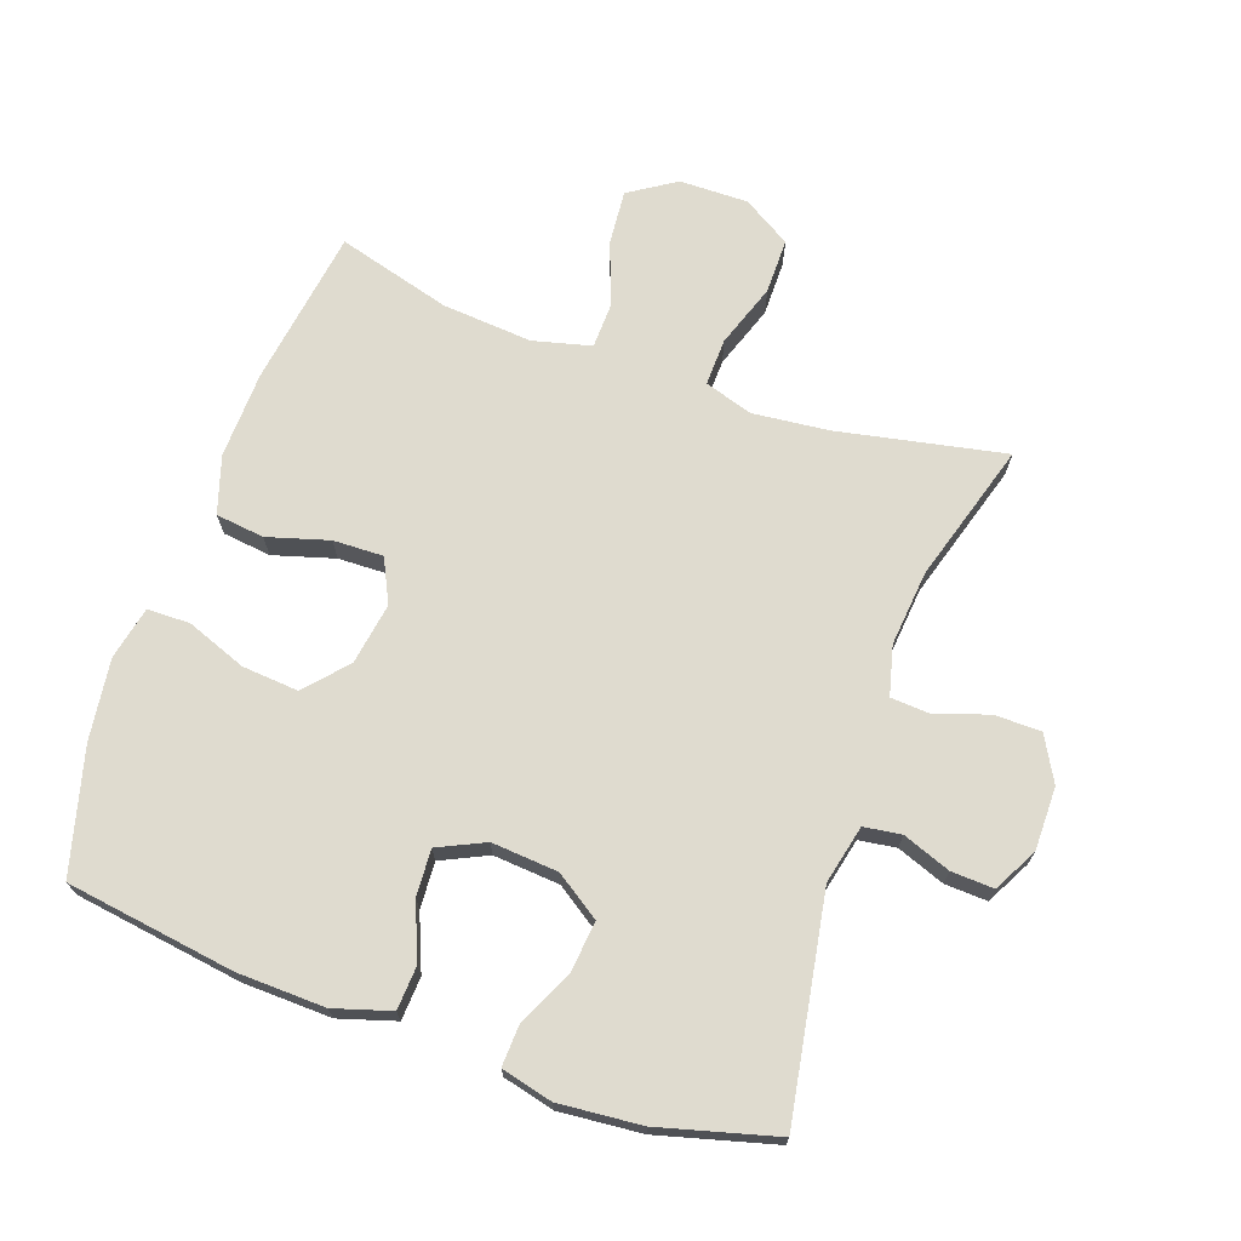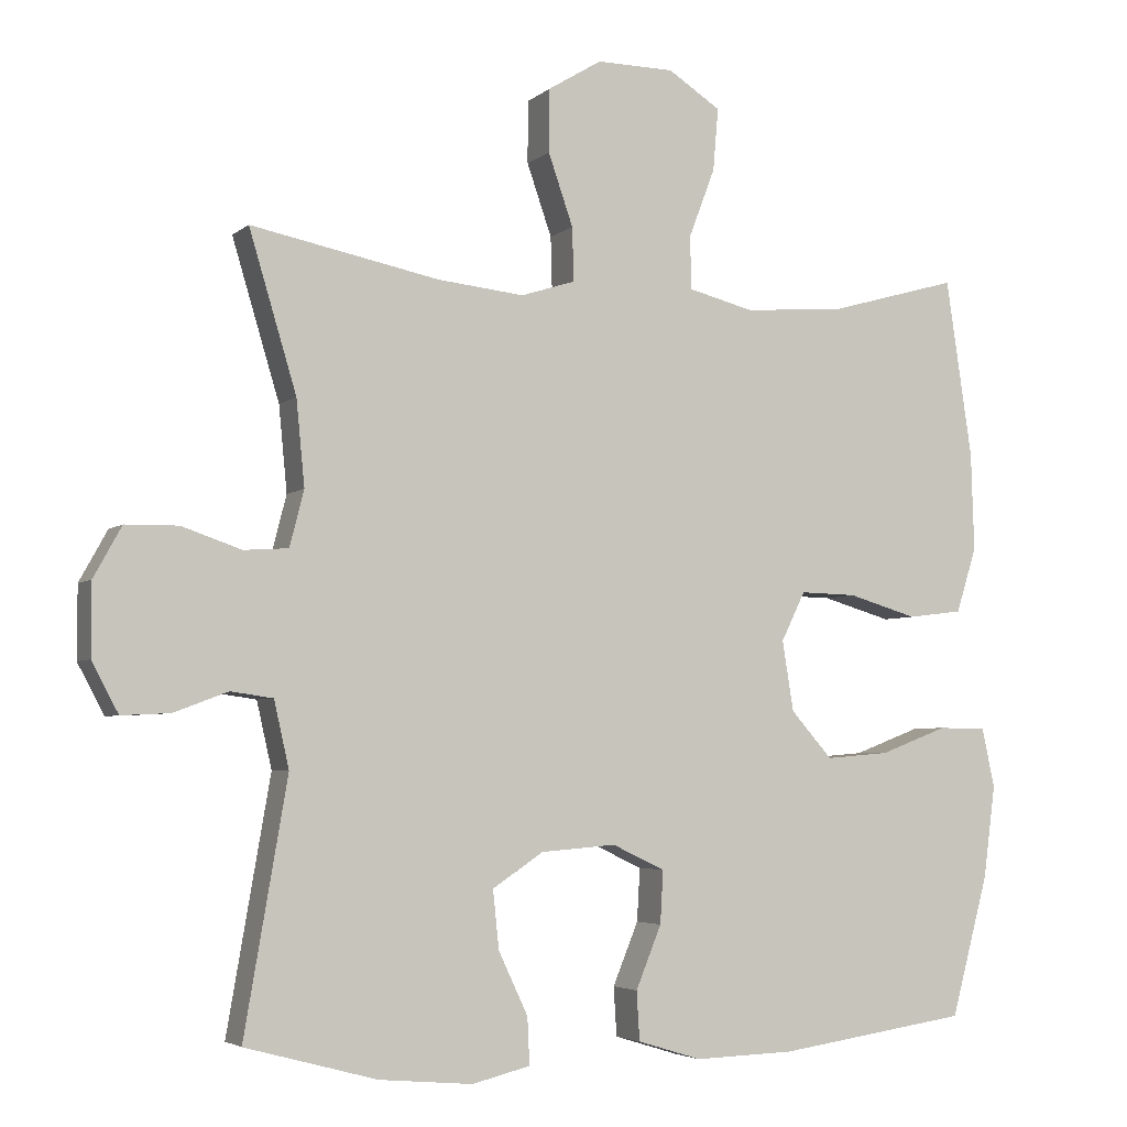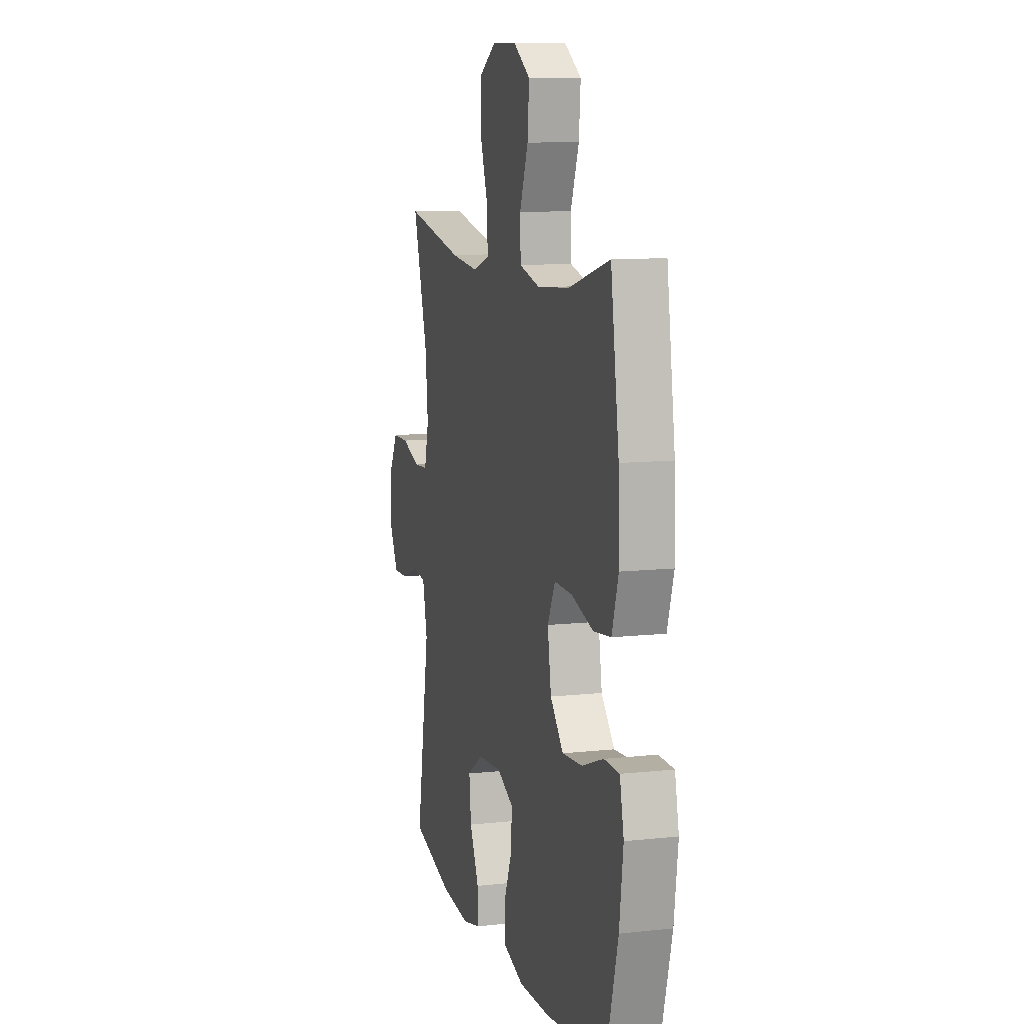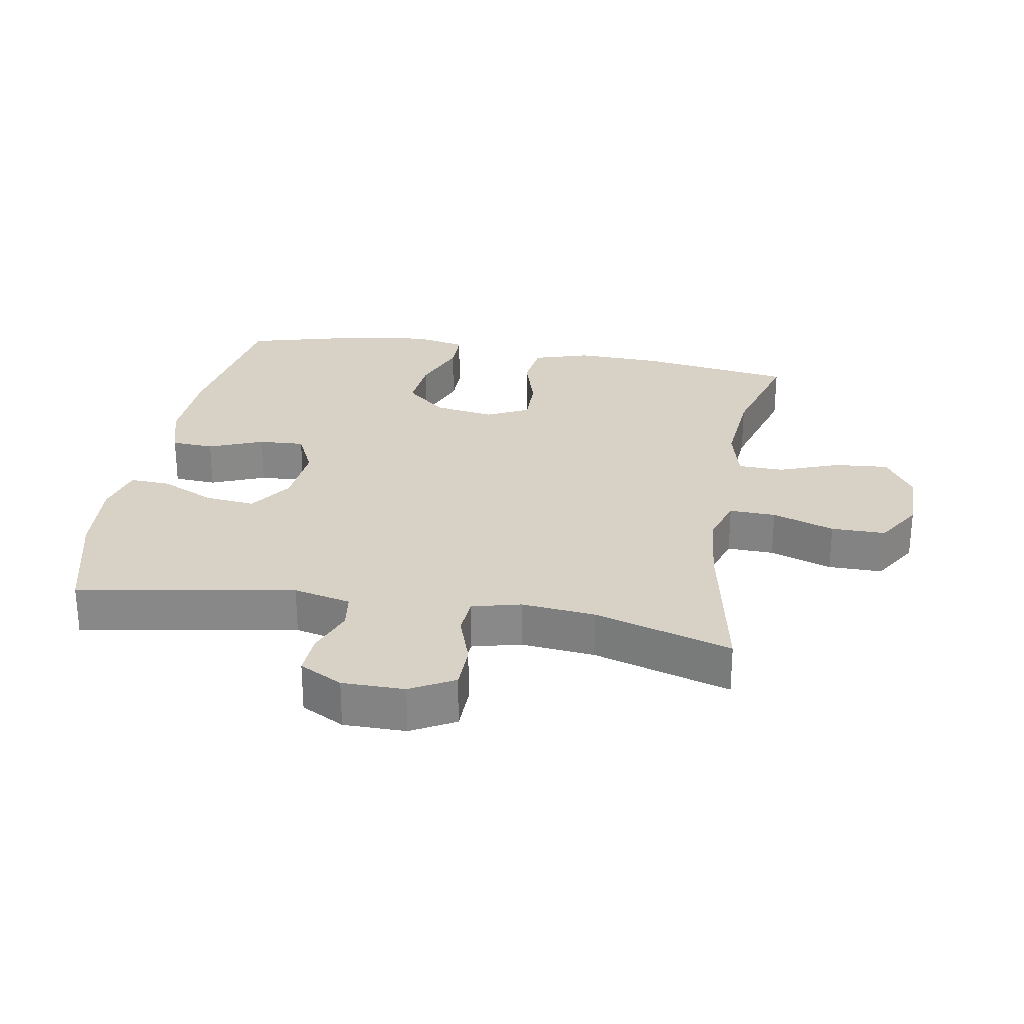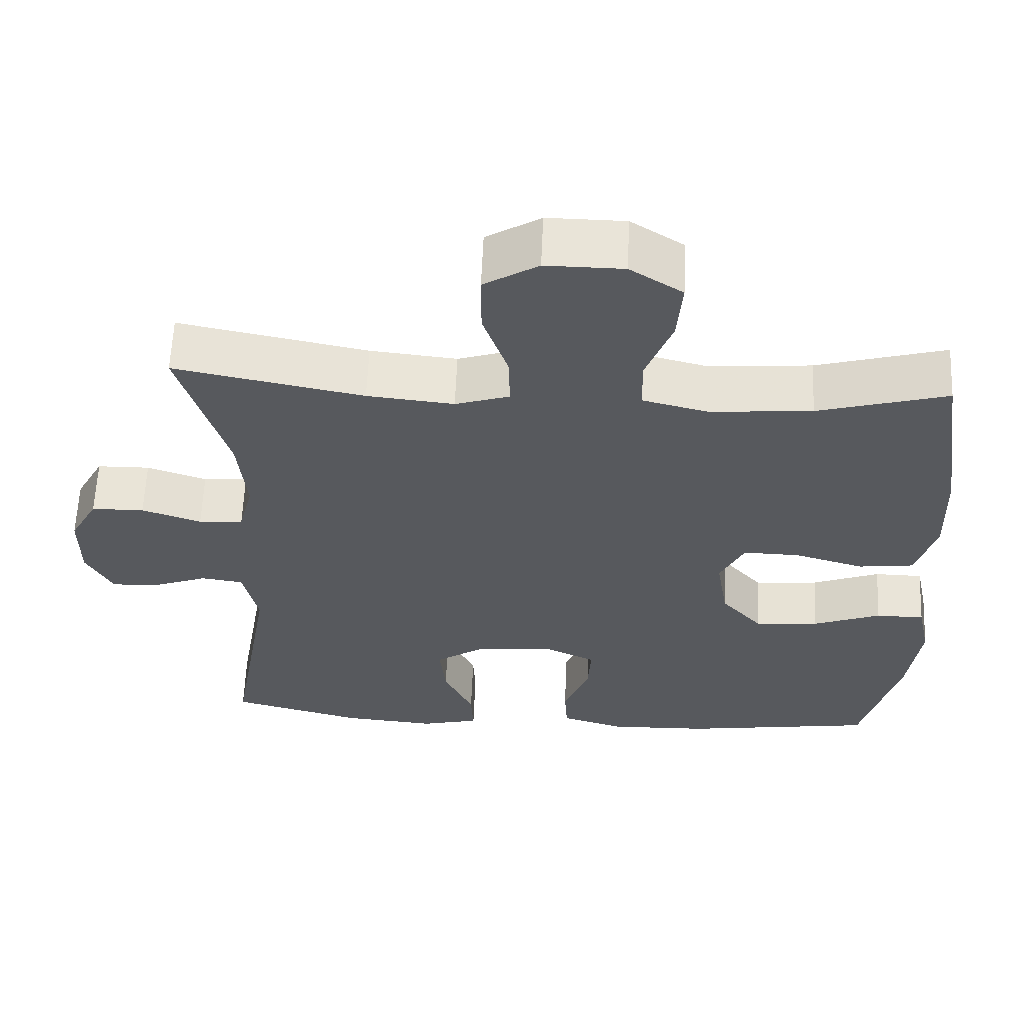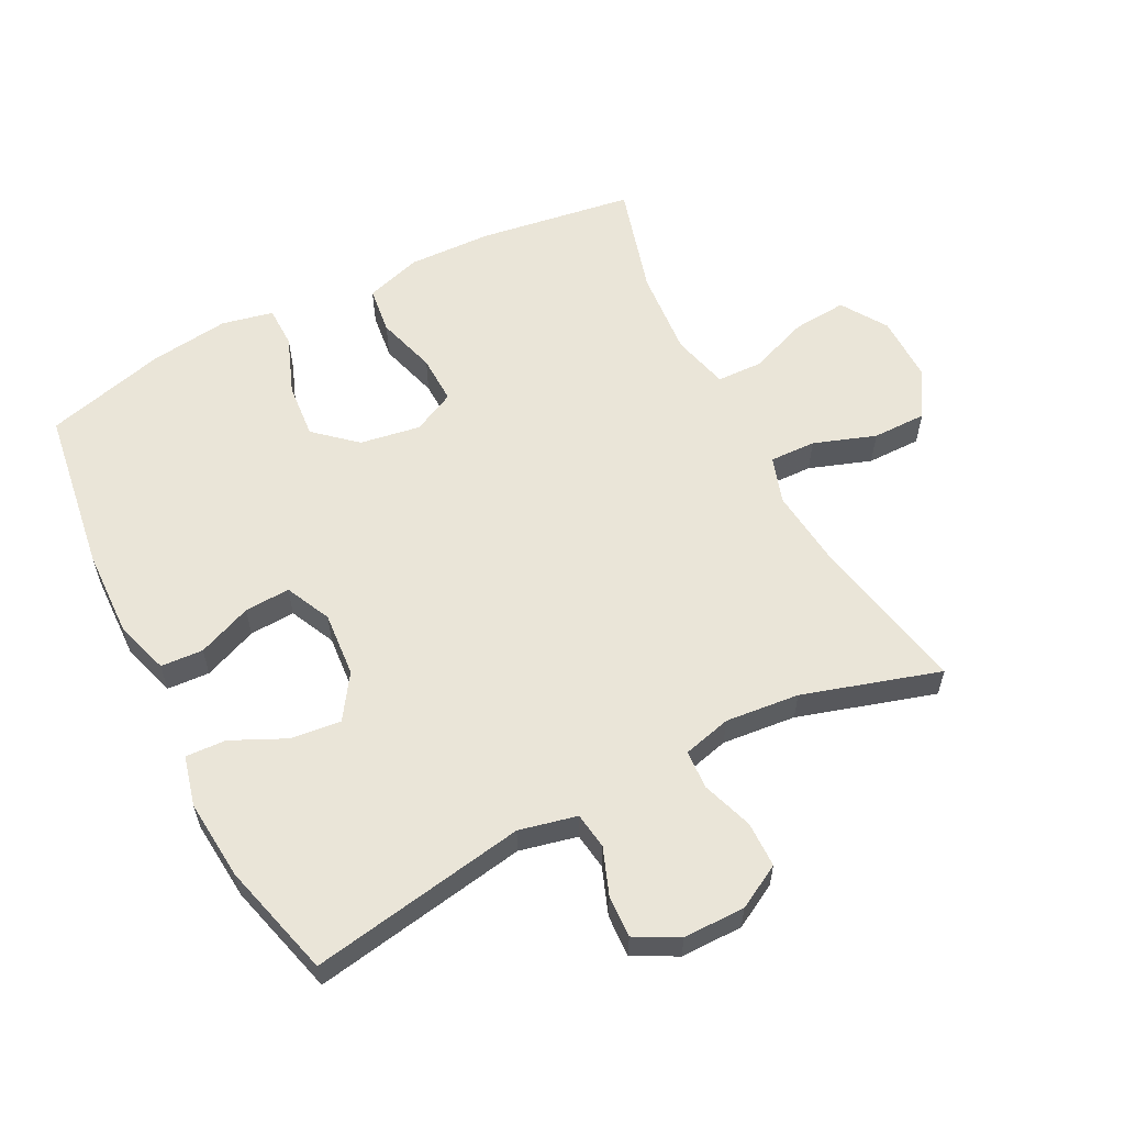
<metadata>
{"format":"obj","ext":"obj","renderer":"f3d","projection":"perspective","resolution":1024,"background":"white","views":[{"elev":70.4,"azim":-160.6,"up":"+Y"},{"elev":-4.2,"azim":-23.8,"up":"+Z"},{"elev":10.3,"azim":74.5,"up":"+Z"},{"elev":27.2,"azim":-80.0,"up":"+Y"},{"elev":60.4,"azim":2.4,"up":"+Z"},{"elev":58.7,"azim":-117.1,"up":"+Y"}]}
</metadata>
<code>
v 0.5 0.07 -0.5
v 0.246 0.07 -0.537
v 0.114 0.07 -0.541
v 0.029 0.07 -0.515
v 0.025 0.07 -0.45
v 0.059 0.07 -0.367
v 0.063 0.07 -0.297
v -0.007 0.07 -0.264
v -0.107 0.07 -0.272
v -0.174 0.07 -0.317
v -0.166 0.07 -0.394
v -0.127 0.07 -0.477
v -0.124 0.07 -0.539
v -0.201 0.07 -0.558
v -0.325 0.07 -0.547
v -0.5 0.07 -0.5
v -0.443 0.07 -0.169
v -0.463 0.07 -0.081
v -0.519 0.07 -0.073
v -0.591 0.07 -0.1
v -0.655 0.07 -0.103
v -0.69 0.07 -0.037
v -0.69 0.07 0.058
v -0.653 0.07 0.125
v -0.583 0.07 0.126
v -0.504 0.07 0.099
v -0.445 0.07 0.103
v -0.426 0.07 0.177
v -0.437 0.07 0.29
v -0.5 0.07 0.5
v -0.25 0.07 0.45
v -0.135 0.07 0.438
v -0.063 0.07 0.461
v -0.065 0.07 0.532
v -0.098 0.07 0.627
v -0.098 0.07 0.71
v -0.026 0.07 0.754
v 0.077 0.07 0.753
v 0.147 0.07 0.708
v 0.14 0.07 0.625
v 0.105 0.07 0.533
v 0.107 0.07 0.463
v 0.194 0.07 0.441
v 0.329 0.07 0.452
v 0.5 0.07 0.5
v 0.535 0.07 0.263
v 0.539 0.07 0.133
v 0.512 0.07 0.047
v 0.439 0.07 0.038
v 0.347 0.07 0.065
v 0.272 0.07 0.067
v 0.24 0.07 0.002
v 0.255 0.07 -0.091
v 0.31 0.07 -0.153
v 0.395 0.07 -0.146
v 0.485 0.07 -0.112
v 0.549 0.07 -0.113
v 0.566 0.07 -0.192
v 0.55 0.07 -0.314
v 0.5 0 -0.5
v 0.246 0 -0.537
v 0.114 0 -0.541
v 0.029 0 -0.515
v 0.025 0 -0.45
v 0.059 0 -0.367
v 0.063 0 -0.297
v -0.007 0 -0.264
v -0.107 0 -0.272
v -0.174 0 -0.317
v -0.166 0 -0.394
v -0.127 0 -0.477
v -0.124 0 -0.539
v -0.201 0 -0.558
v -0.325 0 -0.547
v -0.5 0 -0.5
v -0.443 0 -0.169
v -0.463 0 -0.081
v -0.519 0 -0.073
v -0.591 0 -0.1
v -0.655 0 -0.103
v -0.69 0 -0.037
v -0.69 0 0.058
v -0.653 0 0.125
v -0.583 0 0.126
v -0.504 0 0.099
v -0.445 0 0.103
v -0.426 0 0.177
v -0.437 0 0.29
v -0.5 0 0.5
v -0.25 0 0.45
v -0.135 0 0.438
v -0.063 0 0.461
v -0.065 0 0.532
v -0.098 0 0.627
v -0.098 0 0.71
v -0.026 0 0.754
v 0.077 0 0.753
v 0.147 0 0.708
v 0.14 0 0.625
v 0.105 0 0.533
v 0.107 0 0.463
v 0.194 0 0.441
v 0.329 0 0.452
v 0.5 0 0.5
v 0.535 0 0.263
v 0.539 0 0.133
v 0.512 0 0.047
v 0.439 0 0.038
v 0.347 0 0.065
v 0.272 0 0.067
v 0.24 0 0.002
v 0.255 0 -0.091
v 0.31 0 -0.153
v 0.395 0 -0.146
v 0.485 0 -0.112
v 0.549 0 -0.113
v 0.566 0 -0.192
v 0.55 0 -0.314
f 55 56 57 58
f 54 55 58 59
f 47 48 49 50
f 47 50 51
f 44 45 46 47
f 43 44 47 51
f 42 43 51 52
f 38 39 40 41
f 38 41 42
f 37 38 42
f 34 35 36 37
f 33 34 37 42
f 32 33 42 52
f 29 30 31
f 28 29 31 32
f 27 28 32 52
f 23 24 25 26
f 19 20 21 22
f 18 19 22 23
f 14 15 16 17
f 14 17 18
f 11 12 13 14
f 10 11 14 18
f 9 10 18
f 8 9 18 23
f 3 4 5 6
f 3 6 7
f 2 3 7
f 54 59 1 2
f 53 54 2 7
f 26 27 52 53
f 23 26 53
f 7 8 23 53
f 117 116 115 114
f 118 117 114 113
f 109 108 107 106
f 110 109 106
f 106 105 104 103
f 110 106 103 102
f 111 110 102 101
f 100 99 98 97
f 101 100 97
f 101 97 96
f 96 95 94 93
f 101 96 93 92
f 111 101 92 91
f 90 89 88
f 91 90 88 87
f 111 91 87 86
f 85 84 83 82
f 81 80 79 78
f 82 81 78 77
f 76 75 74 73
f 77 76 73
f 73 72 71 70
f 77 73 70 69
f 77 69 68
f 82 77 68 67
f 65 64 63 62
f 66 65 62
f 66 62 61
f 61 60 118 113
f 66 61 113 112
f 112 111 86 85
f 112 85 82
f 112 82 67 66
f 1 60 61 2
f 2 61 62 3
f 3 62 63 4
f 4 63 64 5
f 5 64 65 6
f 6 65 66 7
f 7 66 67 8
f 8 67 68 9
f 9 68 69 10
f 10 69 70 11
f 11 70 71 12
f 12 71 72 13
f 13 72 73 14
f 14 73 74 15
f 15 74 75 16
f 16 75 76 17
f 17 76 77 18
f 18 77 78 19
f 19 78 79 20
f 20 79 80 21
f 21 80 81 22
f 22 81 82 23
f 23 82 83 24
f 24 83 84 25
f 25 84 85 26
f 26 85 86 27
f 27 86 87 28
f 28 87 88 29
f 29 88 89 30
f 30 89 90 31
f 31 90 91 32
f 32 91 92 33
f 33 92 93 34
f 34 93 94 35
f 35 94 95 36
f 36 95 96 37
f 37 96 97 38
f 38 97 98 39
f 39 98 99 40
f 40 99 100 41
f 41 100 101 42
f 42 101 102 43
f 43 102 103 44
f 44 103 104 45
f 45 104 105 46
f 46 105 106 47
f 47 106 107 48
f 48 107 108 49
f 49 108 109 50
f 50 109 110 51
f 51 110 111 52
f 52 111 112 53
f 53 112 113 54
f 54 113 114 55
f 55 114 115 56
f 56 115 116 57
f 57 116 117 58
f 58 117 118 59
f 59 118 60 1

</code>
